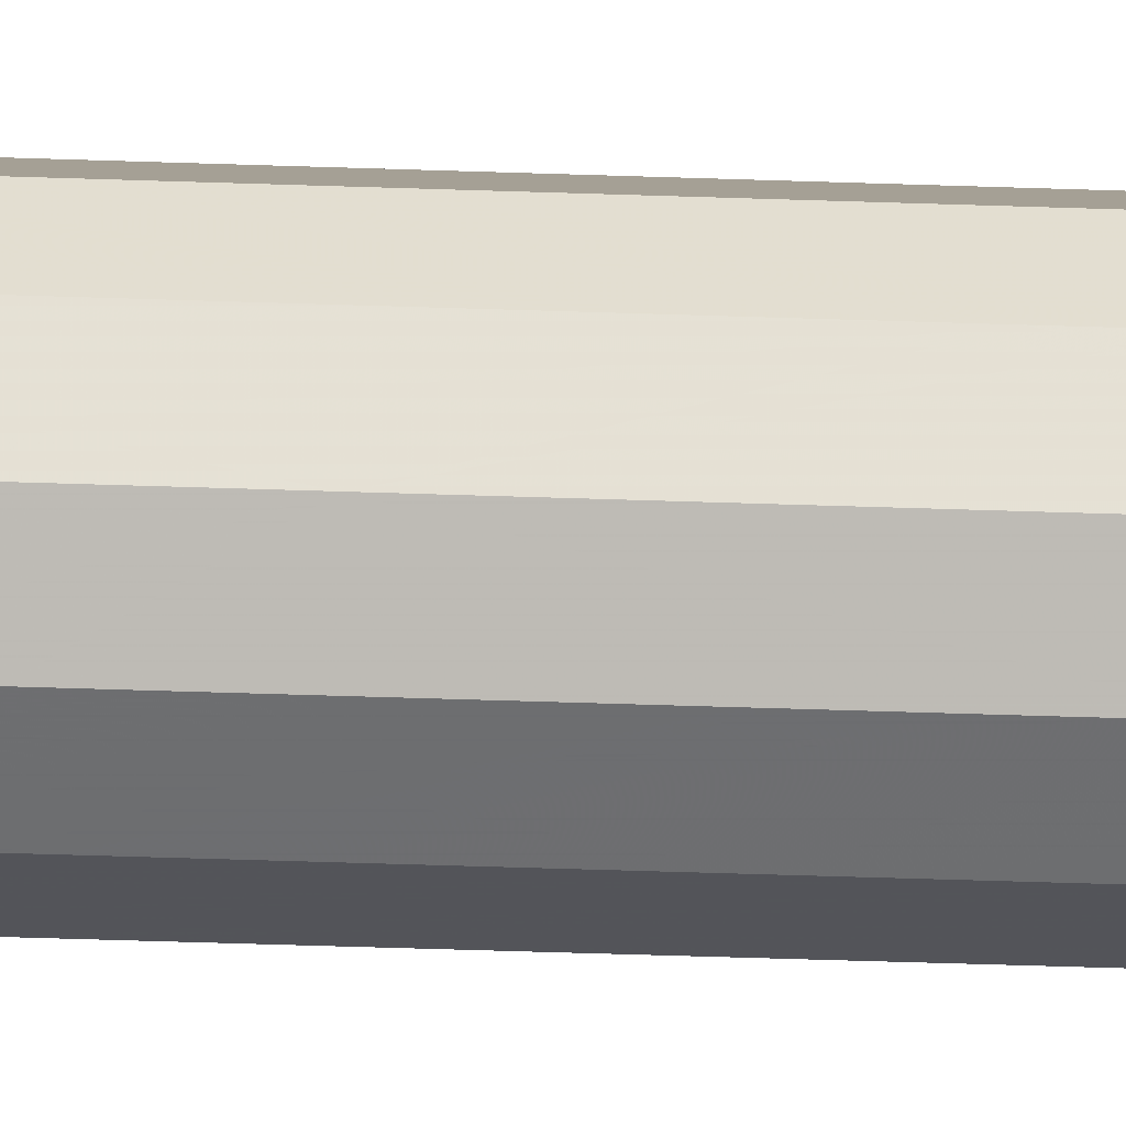
<metadata>
{"format":"obj","ext":"obj","renderer":"f3d","projection":"perspective","resolution":1024,"background":"white","views":[{"elev":-9.3,"azim":79.9,"up":"+Y"}]}
</metadata>
<code>
v 0 0.01 0.7228
v 0.00866 0.005 0.7574
v 0.00866 -0.005 0.7917
v 0 -0.01 0.09043
v 0 0.01 0.03973
v 0 -0.01 0.02757
v -0.005 0.00866 0.7498
v -0.005 -0.00866 0.4084
v 0 -0.01 0.8913
v 0.005 -0.00866 0.4522
v 0.01 0 0.6576
v -0.01 0 0.03299
v -0.005 -0.00866 0.9529
v 0 0.01 0.1781
v -0.005 -0.00866 0.213
v 0 -0.01 0.4648
v 0 0.01 0.7651
v -0.00866 0.005 0.7628
v 0.01 0 0.0384
v 0.00866 -0.005 0.02257
v -0.00866 0.005 0.8392
v -0.00866 -0.005 0.3966
v -0.00866 -0.005 0.8832
v 0.005 -0.00866 0.2975
v -0.01 0 0.261
v -0.01 0 0.7658
v 0.00866 -0.005 0.2071
v 0.00866 0.005 0.4507
v -0.005 -0.00866 0.7265
v 0.005 -0.00866 0.3682
v -0.01 0 0.6807
v 0.00866 -0.005 0.05684
v -0.00866 -0.005 0.7832
v 0.005 0.00866 0.6304
v 0.00866 -0.005 0.4838
v 0 -0.01 0.6249
v 0.01 0 0.9098
v -0.005 -0.00866 0.2523
v 0.00866 0.005 0.9371
v 0.00866 -0.005 0.3177
v -0.005 -0.00866 0.3725
v 0 0.01 0.2668
v -0.00866 0.005 0.6582
v 0.005 0.00866 0.8121
v 0.005 0.00866 0.9613
v 0.00866 0.005 0.9719
v -0.00866 -0.005 0.0242
v 0 -0.01 0.1286
v 0 -0.01 0.86
v -0.005 0.00866 0.4183
v 0.00866 -0.005 0.4006
v -0.00933 -0.0025 0.3681
v -0.00933 0.0025 0.4992
v -0.00933 0.0025 0.4531
v -0.00866 0.005 0.531
v 0.00866 0.005 0.7125
v -0.001879 0.009496 0.5514
v 0 0.01 0.4861
v -0.01 0 0.9364
v 0.00683 0.00683 0.4089
v 0.005 0.00866 0.04372
v 0.00933 0.0025 0.558
v 0.005 0.00866 0.3365
v 0.00683 -0.00683 0.5091
v -0.001667 -0.009553 0.5191
v 0.01 0 0.5461
v -0.005 -0.00866 0.5194
v 0.009496 -0.001881 0.5677
v -0.009305 -0.002595 0.5932
v 0.00866 -0.005 0.5237
v 0.005 0.00866 0.8499
v 0.00866 0.005 0.6252
v -0.00866 0.005 0.3507
v 0.00933 0.0025 0.6409
v -0.01 0 0.5111
v -0.005 -0.00866 0.641
v 0.002497 -0.009331 0.5512
v -0.01 0 0.07589
v -0.002505 -0.009329 0.7175
v -0.005 -0.00866 0.5996
v -0.00866 -0.005 0.6142
v -0.00683 0.00683 0.6823
v 0.005 -0.00866 0.409
v 0 0.01 0.646
v -0.00866 -0.005 0.3543
v 0.006377 -0.007283 0.201
v 0.0025 0.00933 0.7895
v 0.005 0.00866 0.7011
v 0.00685 0.00681 0.6802
v 0.009496 -0.00188 0.6828
v 0.00866 -0.005 0.6773
v 0.00683 -0.00683 0.6997
v 0.0025 -0.00933 0.3418
v 0.005 -0.00866 0.6064
v 0.005 -0.00866 0.7193
v -0.005 0.00866 0.544
v -0.005 -0.00866 0.03684
v -0.00933 0.0025 0.7463
v -0.00744 0.00622 0.3321
v 0.01 0 0.4661
v 0.00866 -0.005 0.1625
v -0.002522 0.009324 0.1205
v -0.006835 -0.006825 0.4297
v -0.003333 0.009107 0.6848
v -0.005 -0.00866 0.7691
v 0.00683 -0.00683 0.09746
v -0.00683 0.00683 0.5604
v 0.00683 -0.00683 0.585
v -0.00933 -0.0025 0.1327
v 0 -0.01 0.5055
v -0.005 0.00866 0.6301
v -0.01 0 0.3784
v 0.00866 -0.005 0.8382
v -0.00933 -0.0025 0.6677
v -0.005 -0.00866 0.2895
v 0 -0.01 0.1937
v -0.00933 0.0025 0.8242
v 0 -0.01 0.8218
v 0.009333 -0.00249 0.1308
v 0.005 0.00866 0.739
v 0.00866 0.005 0.4897
v 0.002507 0.009328 0.532
v -0.00933 -0.0025 0.04698
v 0.01 0 0.1914
v -0.005 0.00866 0.702
v -0.00866 0.005 0.7307
v 0.005 0.00866 0.4275
v -0.005 -0.00866 0.4444
v 0.00683 -0.00683 0.8624
v 0.002026 -0.009457 0.9435
v 0.00933 0.0025 0.01609
v -0.0095 -0.001867 0.9485
v 0.01 0 0.9514
v 0.002578 0.009309 0.3657
v 0 0.01 0.5626
v 0.01 0 0.08095
v -0.00866 -0.005 0.2735
v -0.005 -0.00866 1
v 0.009331 -0.002498 0.1057
v 0.0025 0.00933 0.02086
v -0.00866 -0.005 1
v -0.00683 -0.00683 0.9777
v -0.005 0.00866 0.8646
v -0.01 0 0
v 0 -0.01 0.3189
v -0.00866 -0.005 0
v -0.01 0 0.1872
v 0.00866 0.005 0
v 0.005 0.00866 0
v 0.005 0.00866 0.5138
v 0.00866 0.005 0.3074
v 0 0.01 0
v 0.00683 0.00683 0.361
v -0.005 0.00866 0
v 0.003145 0.009157 0.3827
v -0.00866 0.005 0
v 0.0025 0.00933 0.113
v 0 0.01 0.3931
v -0.01 0 0.9025
v -0.002959 0.009207 0.3895
v -0.01 0 0.808
v -0.009329 0.002504 0.3171
v -0.01 0 0.6425
v -0.00933 -0.0025 0.2472
v -0.01 0 0.5589
v -0.002384 -0.009361 0.3086
v -0.01 0 0.471
v 0.005 -0.00866 0.9761
v 0.00866 -0.005 0.2827
v -0.01 0 0.3409
v 0.00866 -0.005 0.8799
v 0.00933 -0.0025 0.2959
v -0.01 0 0.224
v -0.01 0 0.9679
v 0.01 0 0.2731
v -0.00866 0.005 0.9166
v 0.00866 0.005 0.2212
v -0.00866 0.005 0.8009
v 0.006907 0.006753 0.269
v -0.00866 0.005 0.6964
v 0 0.01 0.311
v -0.00866 0.005 0.5757
v -0.002592 0.009305 0.3688
v -0.00866 0.005 0.4861
v -0.005 0.00866 0.2503
v -0.00866 0.005 0.3118
v -0.00866 0.005 0.223
v -0.00866 0.005 0.1328
v -0.005 0.00866 0.9069
v -0.005 0.00866 0.7859
v -0.005 0.00866 0.6694
v -0.005 0.00866 0.587
v -0.009364 -0.002373 0.9333
v -0.005 0.00866 0.5041
v -0.005 0.00866 0.3361
v 0.00866 -0.005 0.7518
v -0.005 0.00866 0.2208
v -0.00866 0.005 0.09362
v -0.01 0 0.4259
v -0.00866 0.005 0.3991
v 0 0.01 0.5261
v 0.002498 -0.009331 0.1798
v 0 0.01 0.4443
v 0 -0.01 0.2327
v 0.005 -0.00866 0.1535
v 0 0.01 0.3519
v 0.00866 0.005 0.1389
v 0.00866 0.005 0.3538
v 0 0.01 0.2215
v 0.007307 0.006353 0.2472
v 0 0.01 0.6843
v 0 0.01 0.1039
v 0.005 0.00866 0.2454
v -0.01 0 0.6015
v 0.005 0.00866 0.8839
v -0.005 0.00866 0.1934
v 0 -0.01 0.7038
v 0.005 0.00866 0.7762
v -0.00685 0.00681 0.2107
v 0.005 -0.00866 0.03651
v 0.005 0.00866 0.08786
v -0.00866 0.005 0.9606
v 0 -0.01 0.7797
v -0.01 0 0.1505
v 0.00933 0.0025 0.2857
v -0.00866 -0.005 0.2385
v -0.00866 -0.005 0.9201
v 0 -0.01 0.9594
v 0.005 -0.00866 0.07698
v 0.005 0.00866 0.2006
v -0.00866 -0.005 0.4875
v 0 0.01 0.8776
v -0.00866 0.005 0.2659
v 0.005 -0.00866 0
v -0.00866 -0.005 0.5711
v 0 0.01 0.9124
v 0.005 -0.00866 0.8462
v -0.00866 0.005 0.1788
v 0 0.01 0.6034
v -0.001846 -0.009505 0.3285
v -0.00866 -0.005 0.1074
v 0.01 0 0
v -0.00866 -0.005 0.3153
v 0.01 0 0.1215
v -0.005 0.00866 0.4633
v 0.00866 0.005 0.5786
v 0 0.01 0.7982
v -0.0025 -0.00933 0.15
v -0.009457 0.002027 0.1009
v 0.00866 -0.005 0
v -0.00866 -0.005 0.4448
v 0.01 0 0.2324
v -0.0025 0.00933 0.973
v -0.00683 -0.00683 0.2635
v -0.005 0.00866 0.07019
v -0.005 0.00866 0.1511
v 0.0025 0.00933 0.8627
v 0 -0.01 0
v -0.00866 -0.005 0.6523
v -0.00866 -0.005 0.744
v -0.005 -0.00866 0.102
v -0.005 -0.00866 0.1715
v -0.005 -0.00866 0.3317
v -0.005 0.00866 0.2903
v -0.00683 -0.00683 0.7943
v 0.005 -0.00866 0.6837
v 0.005 0.00866 0.1602
v 0.002501 0.00933 0.5058
v 0.005 -0.00866 0.7649
v 0.005 -0.00866 0.8884
v -0.00866 -0.005 0.8191
v 0.00866 -0.005 0.1211
v 0.00866 -0.005 0.2474
v 0.00866 -0.005 0.3626
v -0.005 0.00866 0.8214
v 0.00866 -0.005 0.436
v 0.01 0 0.4255
v 0.00866 -0.005 0.5643
v 0.005 -0.00866 0.1915
v 0.00866 -0.005 0.6321
v 0.00866 0.005 0.02699
v 0.00866 -0.005 0.7151
v 0.00866 -0.005 0.9169
v 0.0025 -0.00933 0.6937
v 0.00866 0.005 0.1039
v 0.01 0 0.151
v 0.00866 0.005 0.1772
v 0.005 -0.00866 0.5335
v 0.00866 -0.005 0.5969
v -0.00866 -0.005 0.6969
v 0.00683 0.00683 0.9491
v -0.009194 0.003007 0.1116
v -0.005 -0.00866 0.1312
v -0.00866 0.005 0.441
v -0.00866 -0.005 0.1537
v 0.01 0 0.3864
v 0.005 -0.00866 0.2605
v 0.00933 0.0025 0.4048
v 0.005 0.00866 1
v 0.009332 0.002491 0.8388
v 0.01 0 0.3393
v 0 0.01 0.8409
v 0.006834 0.006826 0.6544
v 0.005 0.00866 0.3945
v 0 -0.01 1
v -0.00866 -0.005 0.5321
v 0.005 -0.00866 0.6487
v 0.005 -0.00866 1
v 0.00866 0.005 0.9041
v 0.00866 0.005 1
v 0.0025 -0.00933 0.2053
v 0 0.01 1
v 0.00933 0.002498 0.8123
v -0.005 -0.00866 0.48
v -0.00866 -0.005 0.8538
v -0.005 -0.00866 0.5602
v -0.00866 0.005 0.8779
v -0.005 -0.00866 0.6866
v 0.00866 0.005 0.8291
v -0.005 -0.00866 0.8038
v -0.00683 0.00683 0.8915
v -0.005 -0.00866 0.8769
v -0.006756 -0.006904 0.08782
v 0 -0.01 0.1628
v -0.005 -0.00866 0.06841
v 0 -0.01 0.28
v -0.00683 -0.00683 0.5457
v 0 -0.01 0.35
v 0 -0.01 0.05782
v 0 -0.01 0.4279
v 0.002405 -0.009355 0.9626
v 0 -0.01 0.5371
v 0.0025 -0.00933 0.01602
v 0.00866 -0.005 0.08983
v -0.01 0 0.116
v -0.006354 -0.007306 0.1071
v 0.01 0 0.7308
v -0.00683 0.00683 0.02045
v -0.01 0 0.2994
v -0.00866 0.005 0.6158
v -0.002496 -0.009331 0.735
v 0.006739 -0.006921 0.1831
v 0 -0.01 0.3893
v -0.01 0 1
v -0.002504 0.009329 0.09572
v 0.01 0 0.6934
v -0.006834 0.006826 0.2341
v 0.01 0 0.7796
v 0.00933 -0.0025 0.9336
v -0.005 0.00866 0.1107
v 0.01 0 0.3032
v -0.002376 0.009363 0.5697
v 0.01 0 0.574
v 0 0.01 0.1359
v 0.01 0 0.8629
v 0.00866 -0.005 0.9614
v 0.00866 0.005 0.2623
v -0.005 -0.00866 0.9098
v 0.00866 0.005 0.4173
v -0.002499 -0.00933 0.7504
v 0.00866 0.005 0.5353
v 0.00744 -0.00622 0.9791
v 0.00866 0.005 0.6663
v -0.005 -0.00866 0.8392
v 0.00866 0.005 0.7945
v 0.009363 -0.002376 0.6999
v 0.00866 0.005 0.8691
v 0.009553 0.001667 0.1371
v -0.006831 -0.006829 0.4573
v 0.005 0.00866 0.1191
v -0.01 0 0.723
v 0.005 0.00866 0.9227
v 0.005 0.00866 0.2894
v 0.005 -0.00866 0.9383
v 0.0025 0.00933 0.9349
v 0.00933 -0.0025 0.4121
v 0.005 0.00866 0.3712
v -0.00866 -0.005 0.9572
v 0.01 0 0.8206
v 0.00866 0.005 0.3872
v 0.005 0.00866 0.474
v -0.00683 -0.00683 0.8975
v 0.005 0.00866 0.5928
v -0.00866 -0.005 0.198
v 0.005 0.00866 0.5525
v 0.00683 0.00683 0.09365
v 0 0.01 0.9481
v 0.01 0 0.5075
v 0.005 0.00866 0.6661
v 0.00683 -0.00683 0.3851
v 0.01 0 0.6113
v 0 -0.01 0.6689
v -0.00683 0.00683 0.5163
v 0 -0.01 0.7387
v 0.00933 0.0025 0.8865
v 0 -0.01 0.9262
v -0.0025 0.00933 0.7747
v 0.005 -0.00866 0.1113
v -0.005 0.00866 0.3771
v 0.005 -0.00866 0.2208
v -0.01 0 0.851
v 0.005 -0.00866 0.3344
v -0.00866 0.005 0.04635
v 0.005 -0.00866 0.4957
v 0.00683 0.00683 0.895
v -0.005 0.00866 0.02945
v 0.005 -0.00866 0.5707
v -0.00933 0.0025 0.9821
v -0.005 0.00866 1
v 0 0.01 0.07351
v -0.00866 0.005 1
v 0.00866 0.005 0.06793
v -0.005 -0.00866 0
v 0.002499 -0.00933 0.5246
v 0.00866 -0.005 1
v -0.00866 -0.005 0.06394
v 0.01 0 1
v -0.0025 -0.00933 0.9781
v -0.005 0.00866 0.9544
v -0.00933 0.002501 0.2911
v 0.009363 -0.002376 0.5828
v 0.005 -0.00866 0.8071
v -0.00683 0.00683 0.9788
v 0 -0.01 0.5786
v -0.009325 -0.002519 0.6208
v -0.0025 -0.00933 0.04766
f 17 120 1
f 141 174 378
f 261 325 4
f 410 61 5
f 154 406 152
f 258 6 413
f 220 6 333
f 396 358 9
f 190 7 18
f 190 397 7
f 71 44 302
f 267 14 230
f 49 118 237
f 177 287 230
f 233 186 264
f 406 255 5
f 342 27 86
f 220 333 234
f 220 234 20
f 21 178 117
f 307 94 280
f 330 10 16
f 173 25 187
f 226 164 173
f 337 346 56
f 280 11 91
f 12 144 47
f 362 415 168
f 378 142 141
f 14 216 209
f 157 354 370
f 15 38 226
f 87 218 17
f 338 403 406
f 115 254 38
f 226 173 384
f 60 380 304
f 39 291 46
f 310 417 46
f 398 4 229
f 272 119 101
f 127 304 158
f 153 377 380
f 250 20 234
f 139 334 136
f 408 222 174
f 413 97 47
f 275 21 143
f 1 7 17
f 22 103 251
f 22 251 199
f 3 196 348
f 113 422 3
f 345 410 255
f 42 213 209
f 382 358 227
f 169 40 24
f 145 93 328
f 26 98 371
f 26 33 161
f 29 105 260
f 214 163 340
f 259 290 114
f 148 149 281
f 76 392 318
f 67 231 314
f 290 259 318
f 167 231 75
f 55 393 184
f 194 58 245
f 262 293 248
f 169 297 273
f 204 116 311
f 236 215 232
f 32 136 334
f 23 382 227
f 376 277 276
f 189 232 143
f 145 166 326
f 417 133 46
f 301 296 274
f 343 330 8
f 128 103 8
f 54 167 184
f 50 294 245
f 325 416 97
f 396 130 228
f 118 49 364
f 149 61 281
f 140 5 61
f 248 324 262
f 393 194 184
f 160 50 158
f 376 51 296
f 353 421 68
f 10 35 404
f 167 199 251
f 199 112 22
f 180 43 31
f 182 214 340
f 111 192 340
f 44 71 319
f 111 191 84
f 201 122 268
f 59 174 222
f 133 349 37
f 121 361 388
f 246 72 391
f 384 15 226
f 289 278 421
f 296 277 376
f 35 70 64
f 85 22 52
f 64 70 288
f 304 377 155
f 373 63 151
f 65 67 110
f 392 76 36
f 316 67 332
f 401 117 161
f 27 252 273
f 123 12 47
f 101 27 342
f 294 54 184
f 249 292 198
f 357 177 210
f 109 335 241
f 82 191 43
f 352 192 239
f 145 240 166
f 263 243 115
f 34 72 383
f 56 2 337
f 181 42 264
f 288 404 64
f 184 245 294
f 11 391 74
f 346 11 363
f 306 235 165
f 403 338 156
f 188 350 198
f 36 307 392
f 53 184 167
f 65 332 67
f 266 392 307
f 36 424 94
f 341 29 79
f 356 374 283
f 260 290 29
f 31 163 114
f 7 125 126
f 82 180 125
f 51 276 83
f 7 1 125
f 241 78 416
f 402 274 30
f 297 400 273
f 110 404 414
f 56 363 89
f 90 91 11
f 90 346 366
f 12 123 78
f 196 282 337
f 282 196 95
f 193 378 132
f 92 266 91
f 92 282 95
f 211 1 88
f 385 150 122
f 60 127 359
f 182 55 165
f 76 81 80
f 422 223 269
f 105 29 360
f 124 177 252
f 119 286 101
f 95 284 266
f 284 95 217
f 194 393 96
f 245 203 50
f 264 185 233
f 399 200 50
f 339 25 137
f 216 14 256
f 350 256 102
f 94 424 407
f 79 394 341
f 80 316 424
f 223 360 394
f 4 48 261
f 195 399 183
f 9 49 270
f 252 357 175
f 113 3 379
f 13 418 138
f 87 247 44
f 268 381 58
f 363 72 303
f 416 323 241
f 210 213 179
f 179 373 151
f 267 370 354
f 403 78 198
f 385 361 150
f 347 233 185
f 269 3 422
f 402 24 40
f 418 13 228
f 216 238 219
f 106 272 398
f 185 197 347
f 188 224 238
f 353 246 391
f 187 219 238
f 116 324 202
f 258 234 333
f 411 141 409
f 344 174 141
f 401 23 159
f 48 205 324
f 250 234 148
f 255 406 403
f 287 207 267
f 5 152 406
f 100 388 35
f 73 99 186
f 217 79 318
f 386 370 285
f 354 212 102
f 286 244 368
f 364 271 320
f 332 424 316
f 121 150 361
f 368 207 286
f 404 16 10
f 101 342 205
f 18 126 98
f 165 55 75
f 13 138 142
f 144 156 146
f 326 204 297
f 151 225 357
f 9 270 396
f 319 365 44
f 206 158 134
f 415 356 417
f 187 347 219
f 257 232 215
f 293 336 261
f 25 420 233
f 220 32 229
f 193 159 227
f 136 19 412
f 328 343 41
f 336 293 241
f 162 420 339
f 197 185 209
f 287 286 207
f 360 223 105
f 124 286 287
f 175 351 172
f 238 147 187
f 34 383 239
f 164 137 25
f 222 408 411
f 409 253 419
f 243 263 85
f 204 326 38
f 41 85 263
f 135 352 239
f 25 339 420
f 359 380 60
f 401 159 317
f 180 82 43
f 264 195 181
f 419 423 409
f 175 225 351
f 108 407 278
f 100 277 28
f 80 36 76
f 208 301 151
f 274 40 301
f 262 116 15
f 125 104 191
f 1 211 125
f 390 30 274
f 225 175 357
f 251 231 167
f 339 243 170
f 51 376 276
f 34 389 303
f 292 335 188
f 137 115 243
f 201 57 135
f 410 212 221
f 299 409 141
f 75 53 167
f 43 340 163
f 230 213 177
f 30 83 343
f 50 160 399
f 253 387 419
f 226 254 137
f 155 158 304
f 5 255 410
f 62 66 361
f 310 46 299
f 185 264 42
f 219 347 197
f 249 198 78
f 318 79 29
f 66 62 353
f 35 276 100
f 275 190 178
f 147 238 224
f 148 413 149
f 388 66 70
f 128 8 330
f 405 372 309
f 276 35 10
f 159 59 176
f 94 307 36
f 159 193 59
f 258 413 234
f 399 195 73
f 74 391 72
f 394 217 95
f 341 360 29
f 78 241 335
f 288 414 404
f 298 296 380
f 246 361 385
f 212 345 102
f 15 384 262
f 57 96 352
f 322 358 382
f 292 249 335
f 271 33 265
f 70 66 278
f 316 327 67
f 314 110 67
f 99 73 195
f 403 156 12
f 200 73 112
f 324 248 48
f 373 179 213
f 115 166 263
f 354 157 212
f 109 295 224
f 55 184 53
f 390 51 83
f 255 350 345
f 211 84 191
f 96 107 192
f 146 413 47
f 143 302 275
f 116 262 324
f 300 367 355
f 425 259 163
f 232 257 302
f 385 383 246
f 392 266 284
f 121 28 381
f 355 37 171
f 45 372 375
f 237 129 270
f 248 293 48
f 247 87 17
f 58 381 203
f 325 97 426
f 207 285 370
f 362 168 356
f 330 343 83
f 45 299 46
f 251 103 369
f 171 113 355
f 37 355 395
f 406 154 338
f 138 418 305
f 27 101 124
f 59 193 132
f 298 359 277
f 325 426 329
f 152 5 140
f 258 333 6
f 16 110 314
f 2 365 348
f 379 355 113
f 250 242 20
f 77 407 424
f 93 30 328
f 216 256 238
f 358 396 13
f 141 142 138
f 134 63 206
f 103 22 8
f 254 226 38
f 380 296 208
f 329 6 220
f 308 168 415
f 142 378 13
f 59 132 174
f 101 205 272
f 318 29 290
f 357 210 179
f 398 229 106
f 141 138 299
f 301 208 296
f 388 361 66
f 131 281 19
f 44 365 218
f 206 63 181
f 161 178 26
f 369 314 231
f 69 165 235
f 234 413 148
f 39 46 133
f 361 246 62
f 354 102 256
f 244 136 285
f 400 279 86
f 174 344 408
f 263 166 240
f 349 133 356
f 228 305 418
f 114 163 259
f 70 35 388
f 422 113 237
f 190 275 247
f 235 81 69
f 28 121 100
f 176 317 159
f 315 23 401
f 286 119 244
f 280 94 289
f 40 274 402
f 123 416 78
f 69 425 214
f 160 158 183
f 265 320 271
f 305 228 331
f 407 288 278
f 411 408 344
f 409 423 411
f 19 136 32
f 200 399 73
f 120 56 88
f 381 127 203
f 126 18 7
f 63 134 377
f 227 378 193
f 416 123 47
f 194 96 201
f 108 289 94
f 188 198 292
f 146 47 144
f 393 55 96
f 78 335 249
f 120 17 218
f 242 250 148
f 400 311 279
f 144 12 156
f 169 273 175
f 107 182 192
f 269 394 95
f 98 26 18
f 352 135 57
f 368 244 207
f 98 126 371
f 191 111 43
f 269 95 196
f 302 143 232
f 279 311 202
f 36 80 424
f 330 16 128
f 359 298 380
f 320 105 223
f 322 315 364
f 243 339 137
f 307 91 266
f 72 246 383
f 410 345 212
f 11 280 391
f 305 308 138
f 374 270 283
f 295 241 293
f 31 371 180
f 313 300 379
f 178 21 275
f 256 350 188
f 74 363 11
f 395 309 37
f 304 380 377
f 314 369 128
f 150 381 268
f 146 149 413
f 244 119 139
f 320 265 105
f 153 208 63
f 47 97 416
f 130 396 374
f 294 50 200
f 116 202 311
f 84 211 389
f 203 245 58
f 129 171 270
f 85 41 22
f 224 295 147
f 104 211 191
f 321 143 317
f 326 24 145
f 360 341 394
f 340 192 182
f 306 75 231
f 280 91 307
f 95 266 92
f 71 215 367
f 395 355 367
f 366 337 282
f 297 24 326
f 363 56 346
f 18 178 190
f 337 2 348
f 149 152 140
f 299 138 310
f 152 149 154
f 41 263 328
f 332 414 77
f 210 177 213
f 407 77 288
f 34 84 389
f 335 109 224
f 150 268 122
f 155 134 158
f 24 402 145
f 120 88 1
f 81 235 80
f 272 139 119
f 168 331 374
f 10 83 276
f 321 176 189
f 181 373 42
f 70 278 288
f 421 391 289
f 375 372 236
f 68 278 66
f 28 277 359
f 118 320 223
f 388 100 121
f 180 371 126
f 337 366 346
f 170 162 339
f 202 324 205
f 291 39 372
f 154 149 156
f 336 323 261
f 24 297 169
f 336 241 323
f 93 145 402
f 213 42 373
f 89 88 56
f 288 77 414
f 279 342 86
f 315 322 23
f 203 158 50
f 267 207 370
f 58 201 268
f 83 30 390
f 183 206 195
f 320 118 364
f 358 13 227
f 218 2 120
f 215 236 372
f 327 306 67
f 38 15 204
f 312 409 299
f 354 256 14
f 348 379 3
f 31 290 371
f 344 141 411
f 314 128 16
f 332 65 110
f 209 230 14
f 308 310 138
f 8 41 343
f 83 10 330
f 426 97 6
f 85 170 243
f 293 262 295
f 231 67 306
f 28 359 127
f 281 131 148
f 221 157 370
f 88 389 211
f 221 61 410
f 283 270 171
f 99 195 186
f 114 290 31
f 397 17 7
f 171 37 283
f 242 148 131
f 206 183 158
f 160 183 399
f 245 184 194
f 137 164 226
f 353 391 421
f 357 252 177
f 289 391 280
f 309 372 39
f 151 357 179
f 171 129 113
f 312 45 387
f 100 276 277
f 351 151 301
f 389 88 89
f 133 417 356
f 387 375 236
f 172 169 175
f 53 75 55
f 282 91 366
f 172 351 40
f 208 153 380
f 304 127 60
f 300 313 319
f 255 198 350
f 186 233 420
f 86 27 400
f 317 21 401
f 274 296 51
f 311 400 204
f 166 115 326
f 331 168 305
f 52 170 85
f 173 164 25
f 169 172 40
f 167 54 199
f 229 329 220
f 377 153 63
f 71 257 215
f 112 73 170
f 389 89 303
f 132 378 174
f 355 379 300
f 365 319 313
f 242 131 19
f 348 313 379
f 279 205 342
f 356 283 349
f 44 218 87
f 2 218 365
f 176 222 419
f 334 139 272
f 278 68 421
f 182 107 55
f 419 189 176
f 375 387 45
f 325 261 323
f 162 170 73
f 329 4 325
f 175 273 252
f 416 325 323
f 161 271 401
f 303 72 34
f 349 283 37
f 356 415 362
f 327 316 235
f 405 367 215
f 398 205 48
f 124 252 27
f 6 329 426
f 136 244 139
f 308 305 168
f 260 33 26
f 417 310 415
f 52 22 112
f 270 374 396
f 400 297 204
f 48 4 398
f 313 348 365
f 231 251 369
f 295 109 241
f 158 203 127
f 20 32 220
f 328 240 145
f 106 229 334
f 104 125 211
f 165 69 214
f 346 90 11
f 383 385 135
f 285 207 244
f 19 20 242
f 198 255 403
f 155 377 134
f 237 270 49
f 372 45 291
f 303 89 363
f 237 118 422
f 196 3 269
f 42 209 185
f 157 221 212
f 337 348 196
f 394 269 223
f 350 102 345
f 56 120 2
f 192 352 96
f 221 370 386
f 38 326 115
f 204 15 116
f 223 422 118
f 237 113 129
f 238 256 188
f 124 101 286
f 254 115 137
f 329 229 4
f 295 262 384
f 84 239 111
f 261 48 293
f 57 201 96
f 150 121 381
f 267 230 287
f 230 209 213
f 197 209 216
f 181 195 206
f 64 404 35
f 233 187 25
f 264 186 195
f 37 39 133
f 163 214 425
f 73 186 162
f 216 219 197
f 228 13 396
f 420 162 186
f 271 364 315
f 374 356 168
f 367 319 71
f 322 9 358
f 90 366 91
f 54 294 199
f 110 414 332
f 189 419 387
f 412 285 136
f 177 124 287
f 26 371 260
f 163 31 43
f 130 374 331
f 386 412 221
f 407 108 94
f 340 43 111
f 412 281 61
f 146 156 149
f 51 390 274
f 117 401 21
f 409 312 253
f 227 13 378
f 75 306 165
f 309 395 367
f 302 247 275
f 397 190 247
f 178 18 26
f 154 156 338
f 236 189 387
f 367 405 309
f 61 221 412
f 299 45 312
f 425 69 81
f 412 19 281
f 343 328 30
f 373 181 63
f 224 188 335
f 278 289 108
f 107 96 55
f 301 40 351
f 143 321 189
f 112 170 52
f 271 161 33
f 306 327 235
f 122 135 385
f 9 322 49
f 423 419 222
f 217 392 284
f 130 331 228
f 387 253 312
f 232 189 236
f 222 176 59
f 322 364 49
f 317 176 321
f 125 191 82
f 161 117 178
f 147 384 173
f 384 147 295
f 205 279 202
f 151 63 208
f 66 353 68
f 165 214 182
f 135 239 383
f 315 401 271
f 58 194 201
f 62 246 353
f 265 33 105
f 239 84 34
f 112 199 200
f 201 135 122
f 126 125 180
f 61 149 140
f 319 367 300
f 285 412 386
f 247 17 397
f 296 298 277
f 332 77 424
f 402 30 93
f 382 23 322
f 128 369 103
f 127 381 28
f 39 37 309
f 215 372 405
f 273 400 27
f 20 19 32
f 291 45 46
f 8 22 41
f 72 363 74
f 222 411 423
f 282 92 91
f 260 371 290
f 413 6 97
f 415 310 308
f 12 78 403
f 240 328 263
f 80 235 316
f 192 111 239
f 21 317 143
f 200 199 294
f 110 16 404
f 187 233 347
f 257 71 302
f 247 302 44
f 173 187 147
f 225 151 351
f 23 227 159
f 33 260 105
f 81 259 425
f 81 76 259
f 398 272 205
f 14 267 354
f 392 217 318
f 334 229 32
f 334 272 106
f 76 318 259
f 217 394 79

</code>
